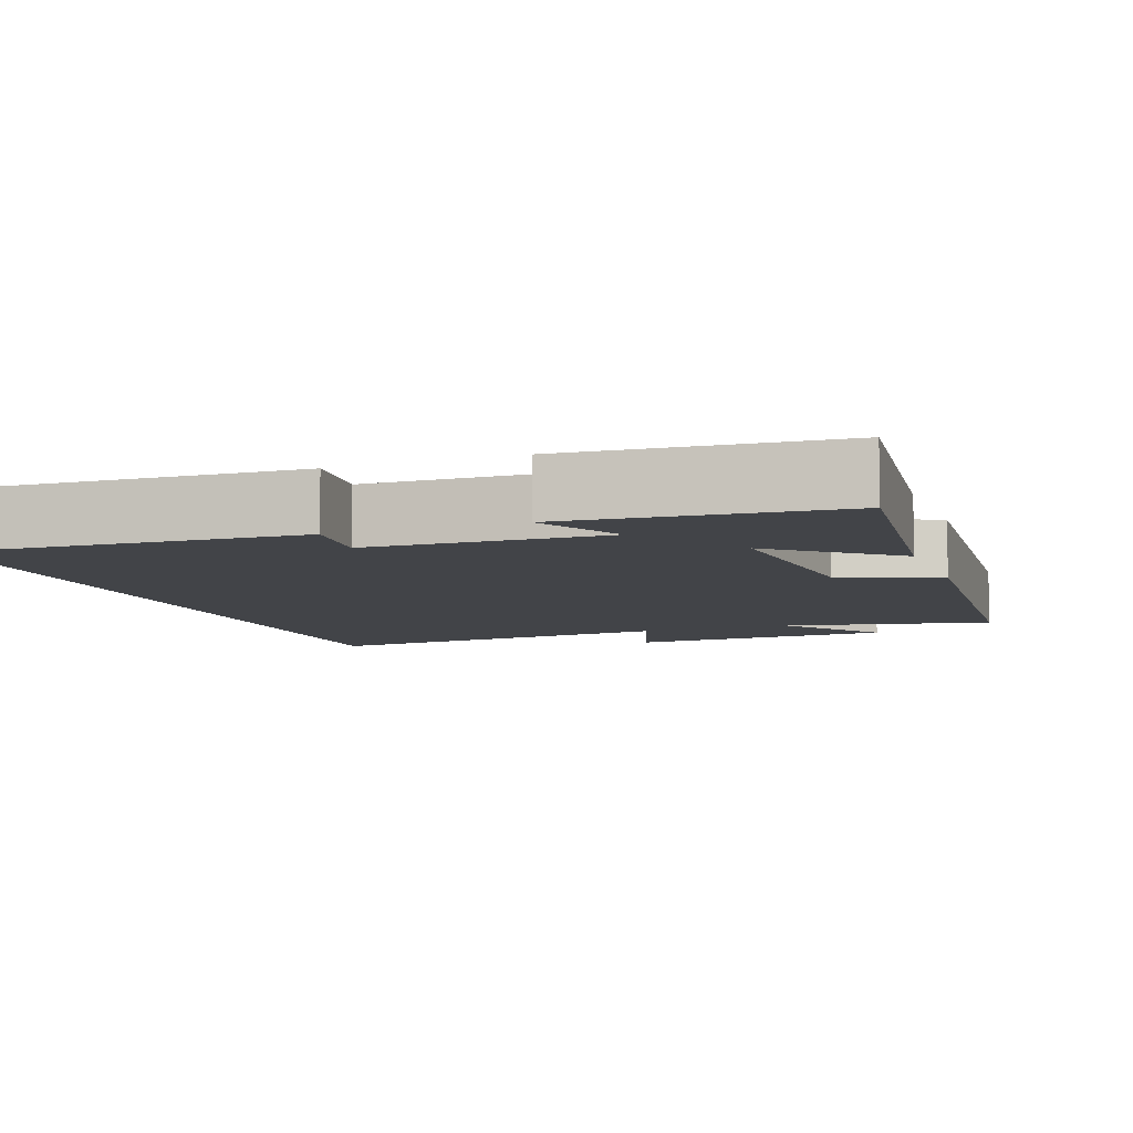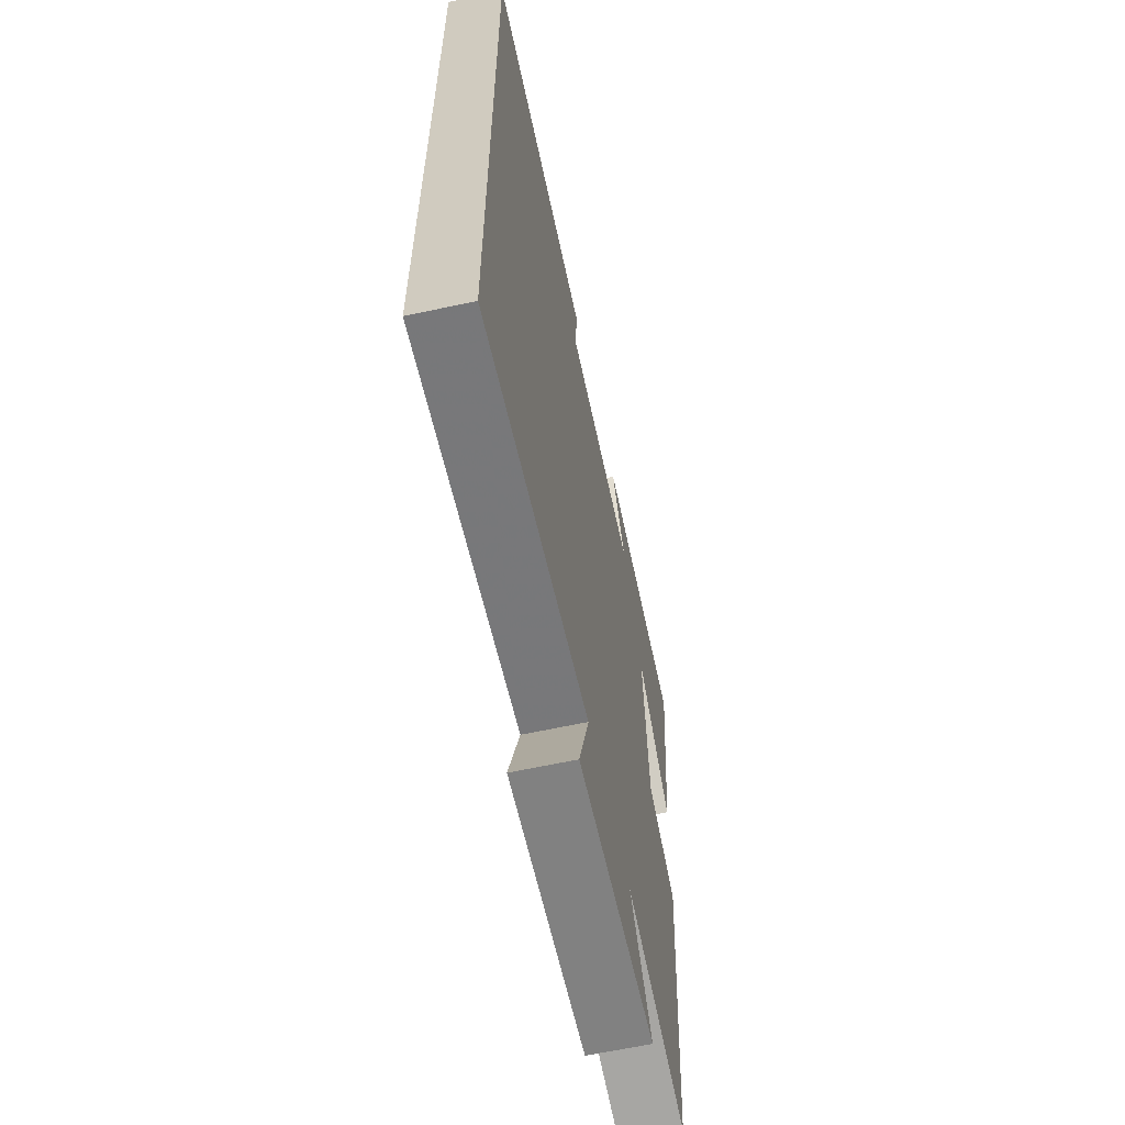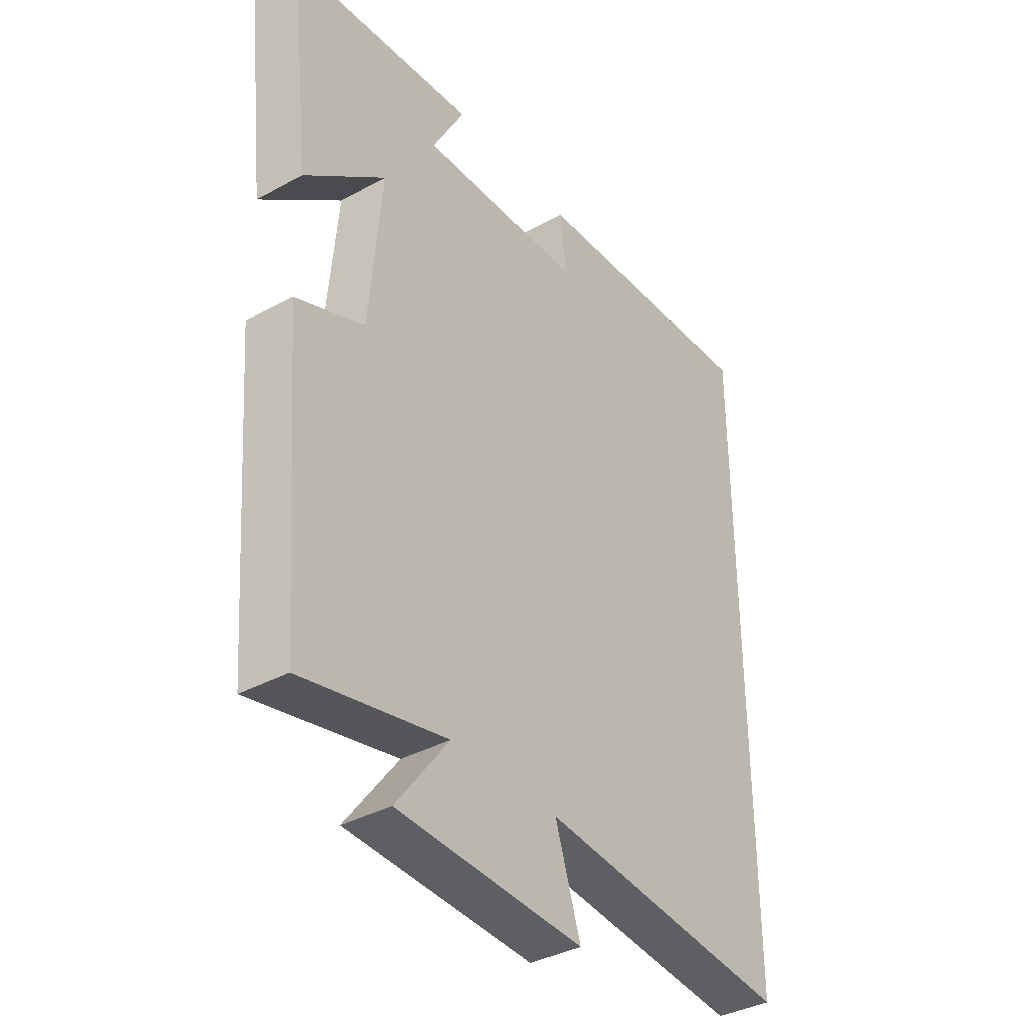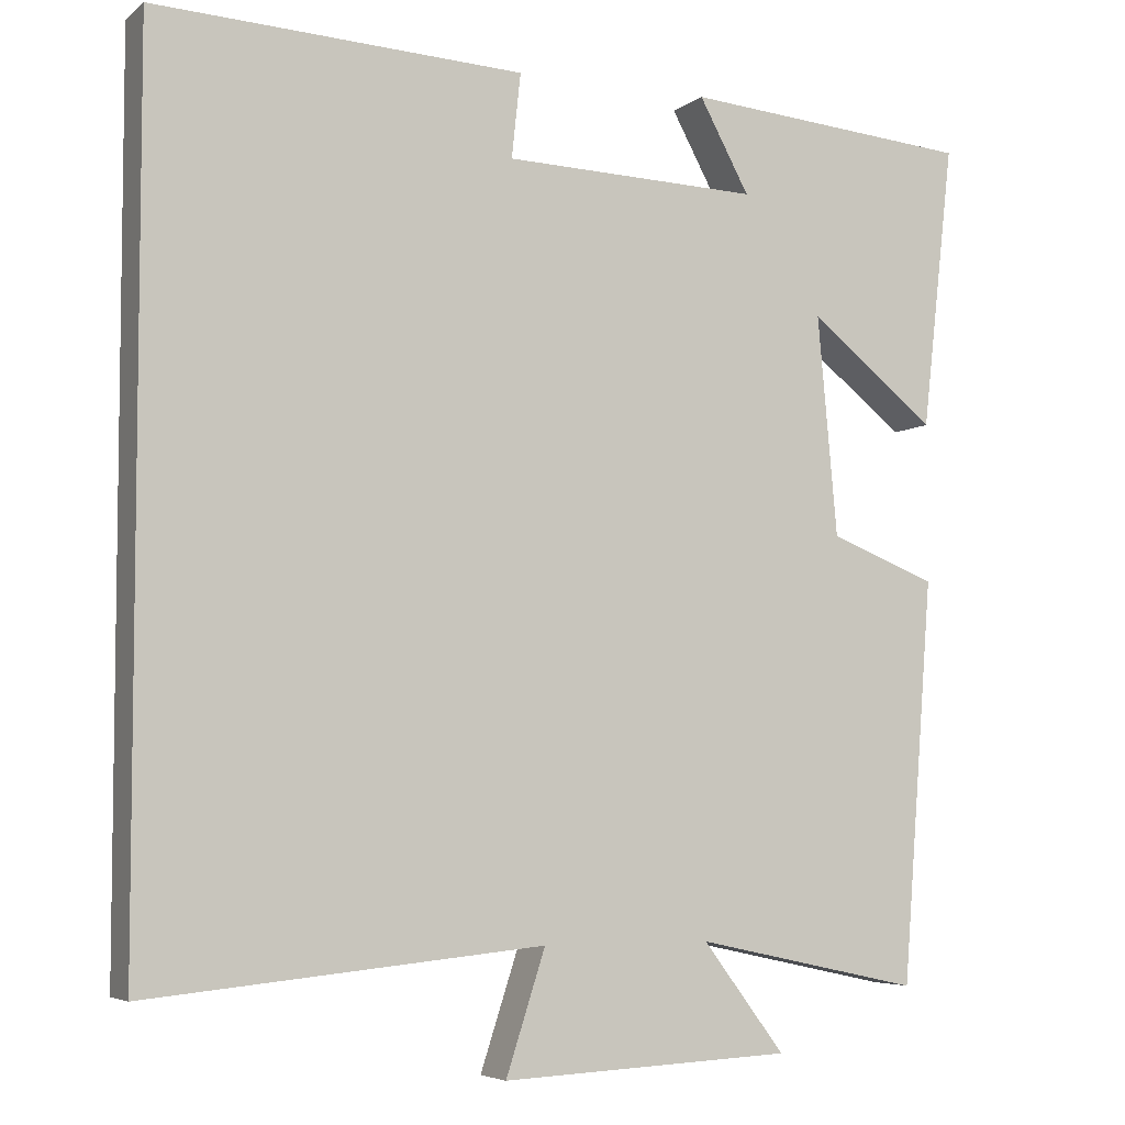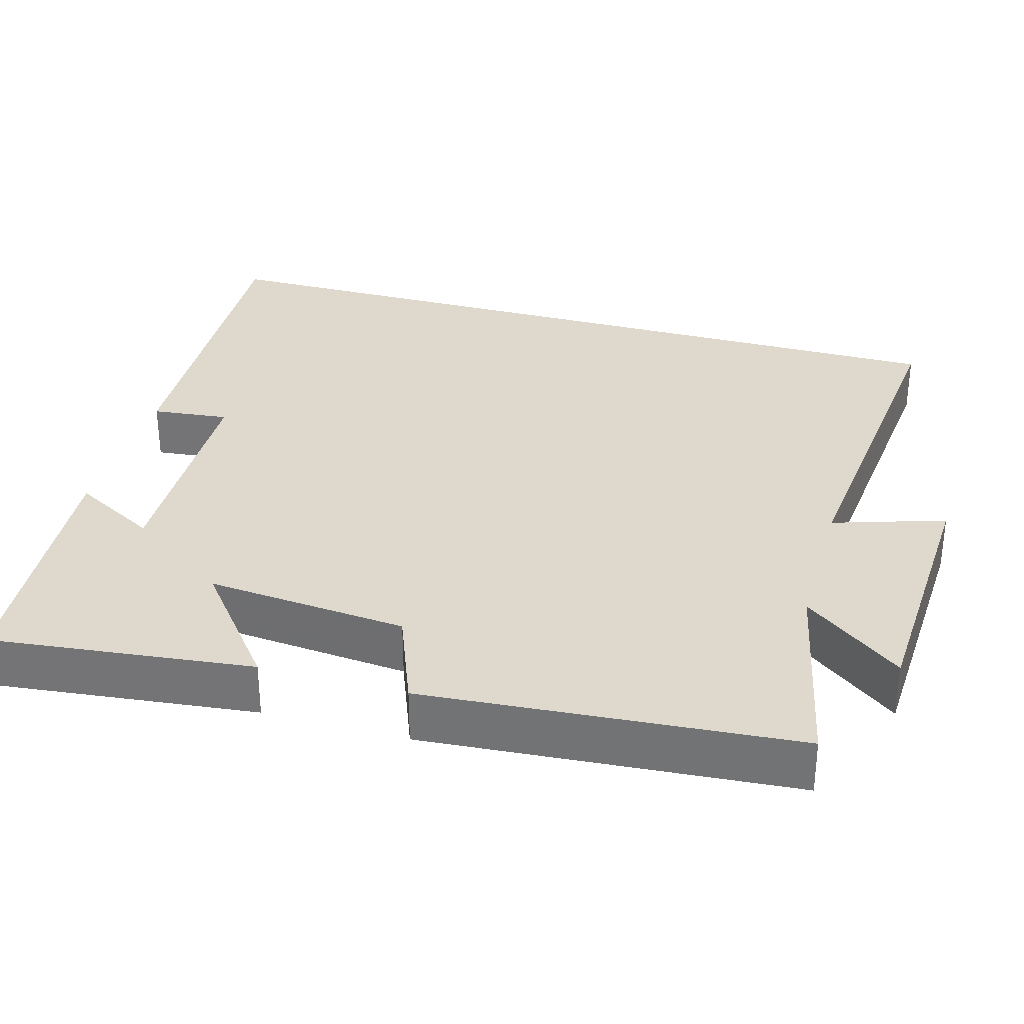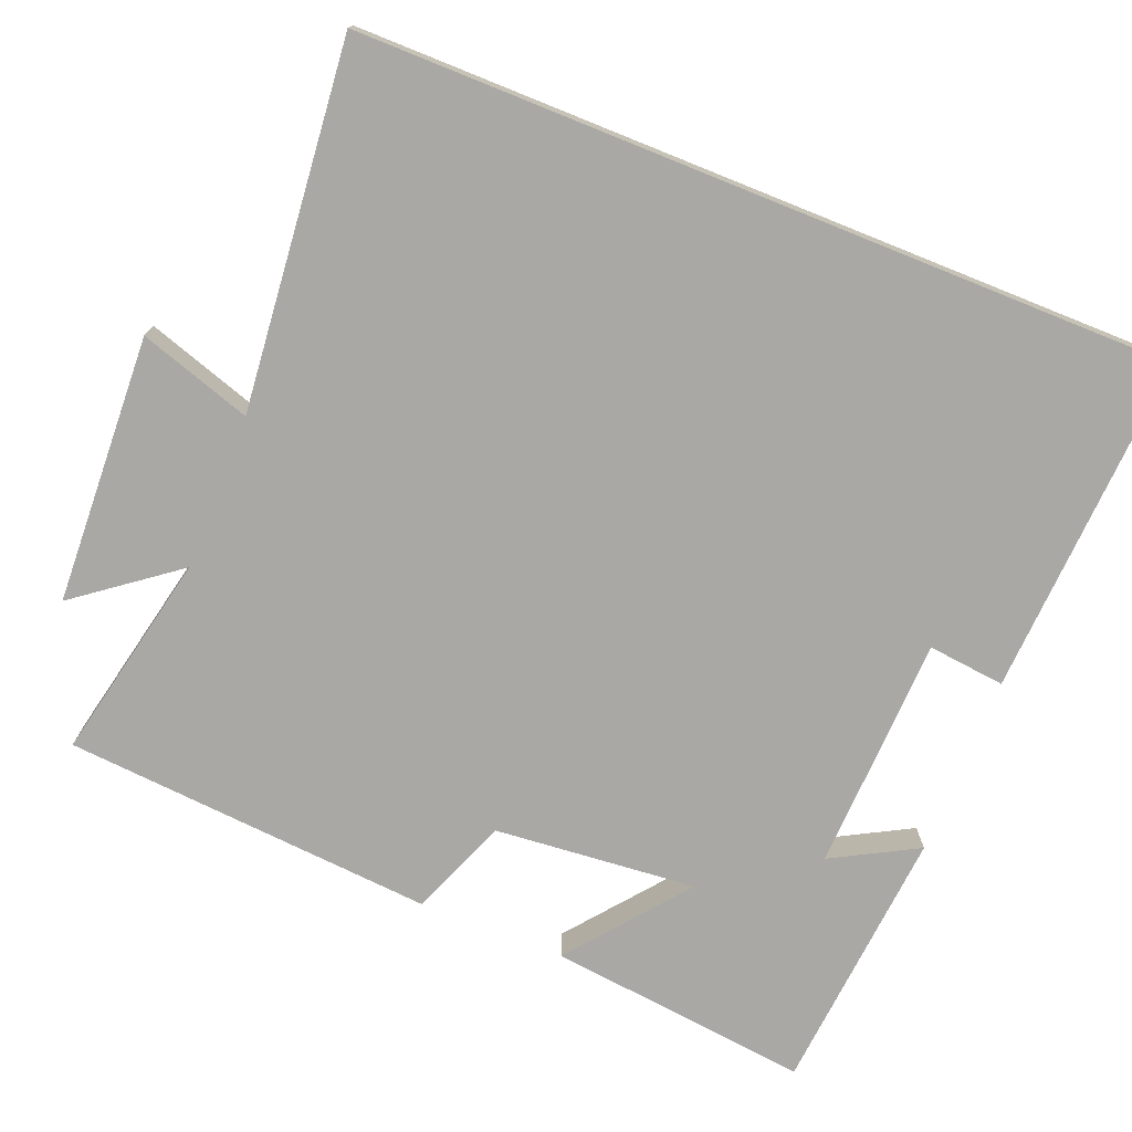
<metadata>
{"format":"obj","ext":"obj","renderer":"f3d","projection":"perspective","resolution":1024,"background":"white","views":[{"elev":-7.8,"azim":20.0,"up":"+Y"},{"elev":-62.8,"azim":-77.7,"up":"+Z"},{"elev":-37.3,"azim":125.2,"up":"+Z"},{"elev":-5.3,"azim":-25.6,"up":"+Z"},{"elev":32.2,"azim":105.9,"up":"+Y"},{"elev":-74.9,"azim":-111.9,"up":"+Y"}]}
</metadata>
<code>
v 0.462 0.07 -0.559
v 0.187 0.07 -0.5
v 0.287 0.07 -0.632
v -0.067 0.07 -0.648
v -0.019 0.07 -0.5
v -0.5 0.07 -0.547
v -0.5 0.07 0.523
v -0.051 0.07 0.5
v -0.062 0.07 0.398
v 0.248 0.07 0.388
v 0.187 0.07 0.5
v 0.539 0.07 0.47
v 0.5 0.07 0.124
v 0.346 0.07 0.247
v 0.37 0.07 -0.019
v 0.5 0.07 -0.07
v 0.462 0 -0.559
v 0.187 0 -0.5
v 0.287 0 -0.632
v -0.067 0 -0.648
v -0.019 0 -0.5
v -0.5 0 -0.547
v -0.5 0 0.523
v -0.051 0 0.5
v -0.062 0 0.398
v 0.248 0 0.388
v 0.187 0 0.5
v 0.539 0 0.47
v 0.5 0 0.124
v 0.346 0 0.247
v 0.37 0 -0.019
v 0.5 0 -0.07
f 15 16 1 2
f 14 15 2
f 11 12 13 14
f 10 11 14
f 9 10 14 2
f 6 7 8 9
f 5 6 9
f 5 9 2
f 2 3 4 5
f 18 17 32 31
f 18 31 30
f 30 29 28 27
f 30 27 26
f 18 30 26 25
f 25 24 23 22
f 25 22 21
f 18 25 21
f 21 20 19 18
f 1 17 18 2
f 2 18 19 3
f 3 19 20 4
f 4 20 21 5
f 5 21 22 6
f 6 22 23 7
f 7 23 24 8
f 8 24 25 9
f 9 25 26 10
f 10 26 27 11
f 11 27 28 12
f 12 28 29 13
f 13 29 30 14
f 14 30 31 15
f 15 31 32 16
f 16 32 17 1

</code>
